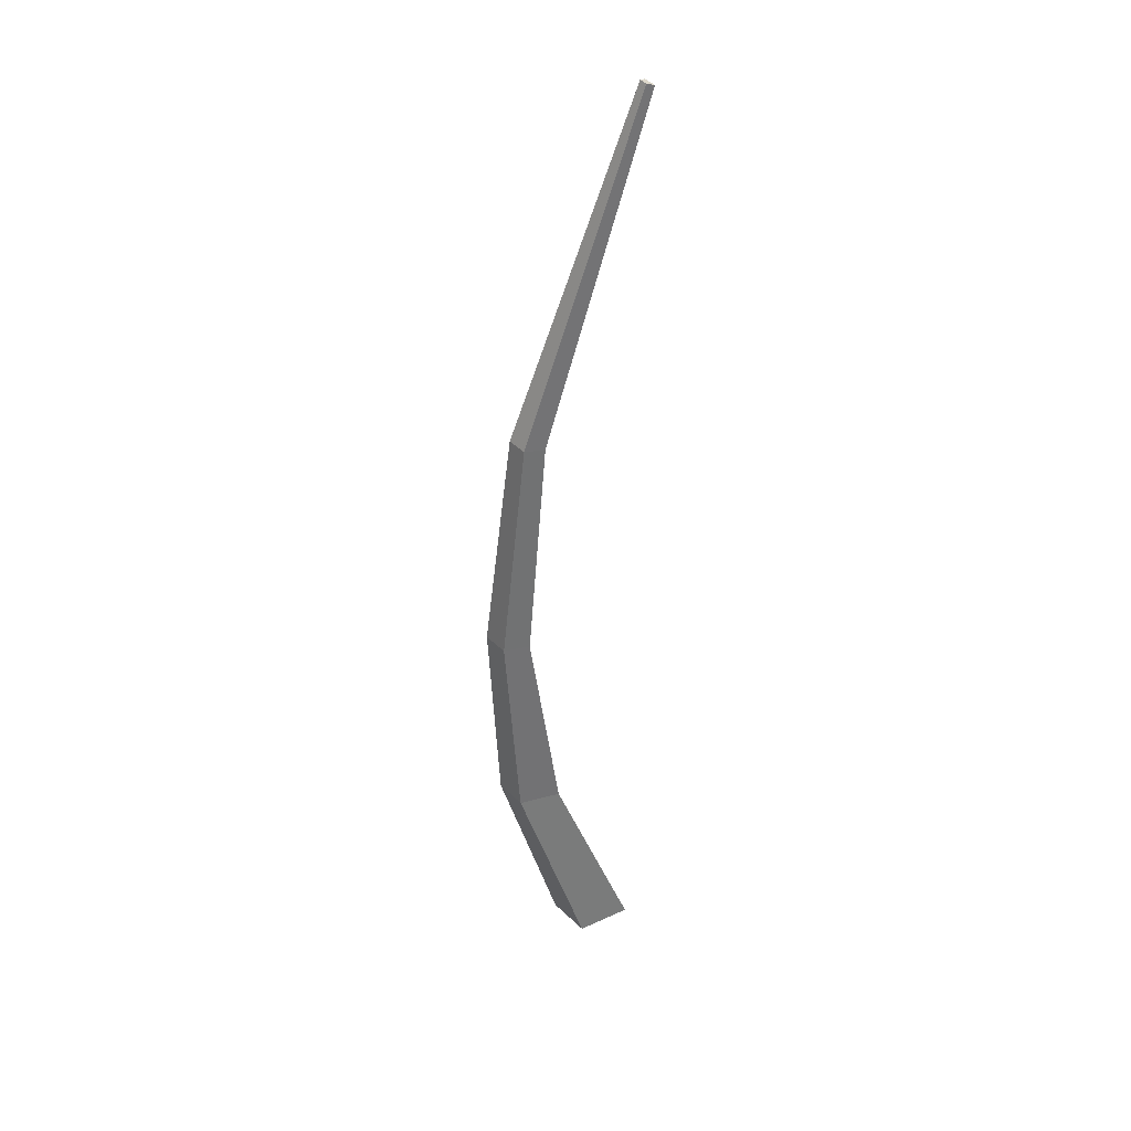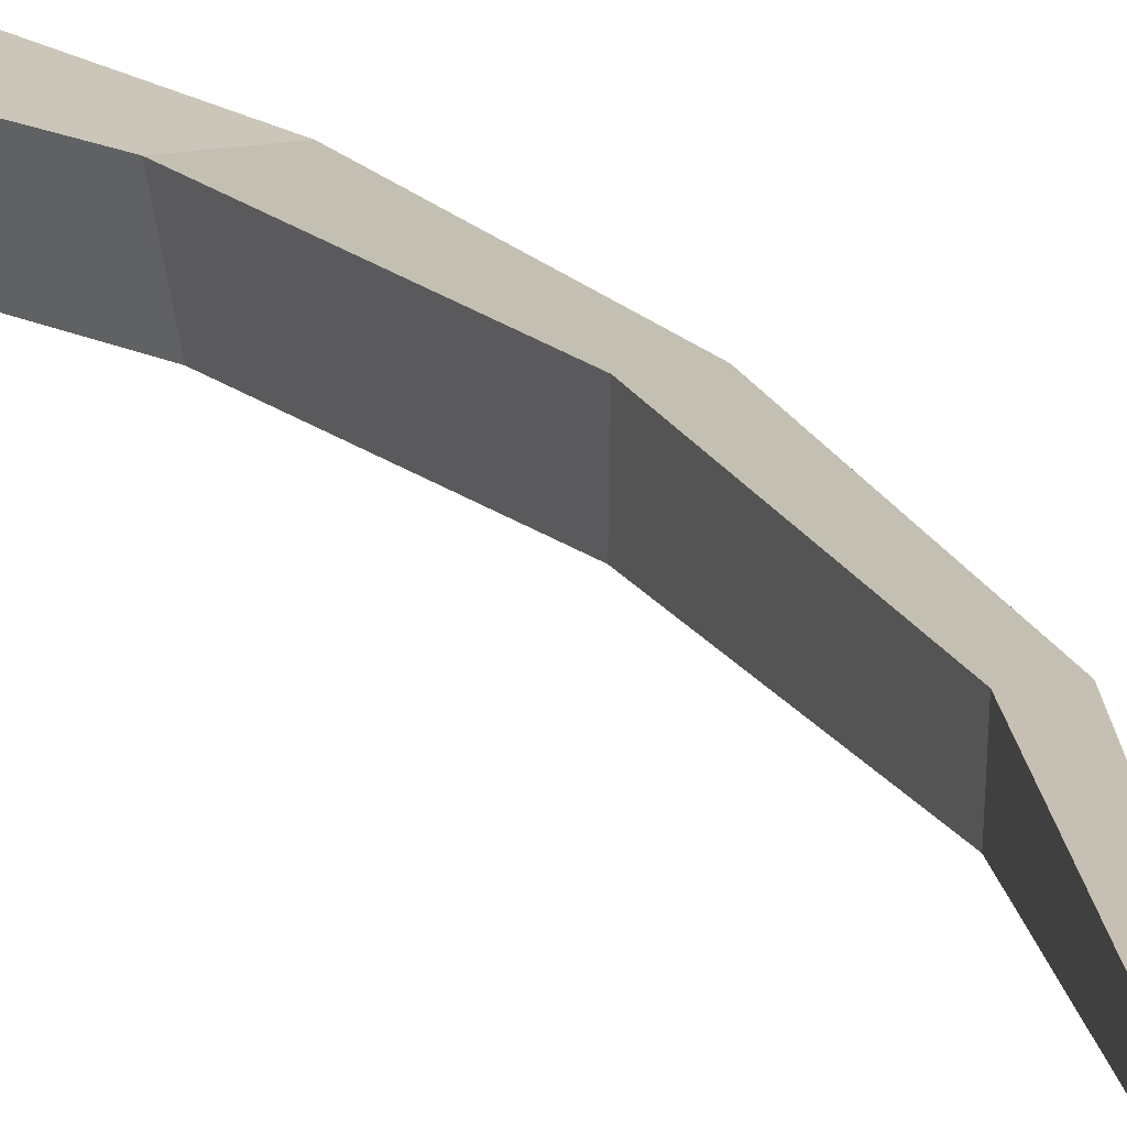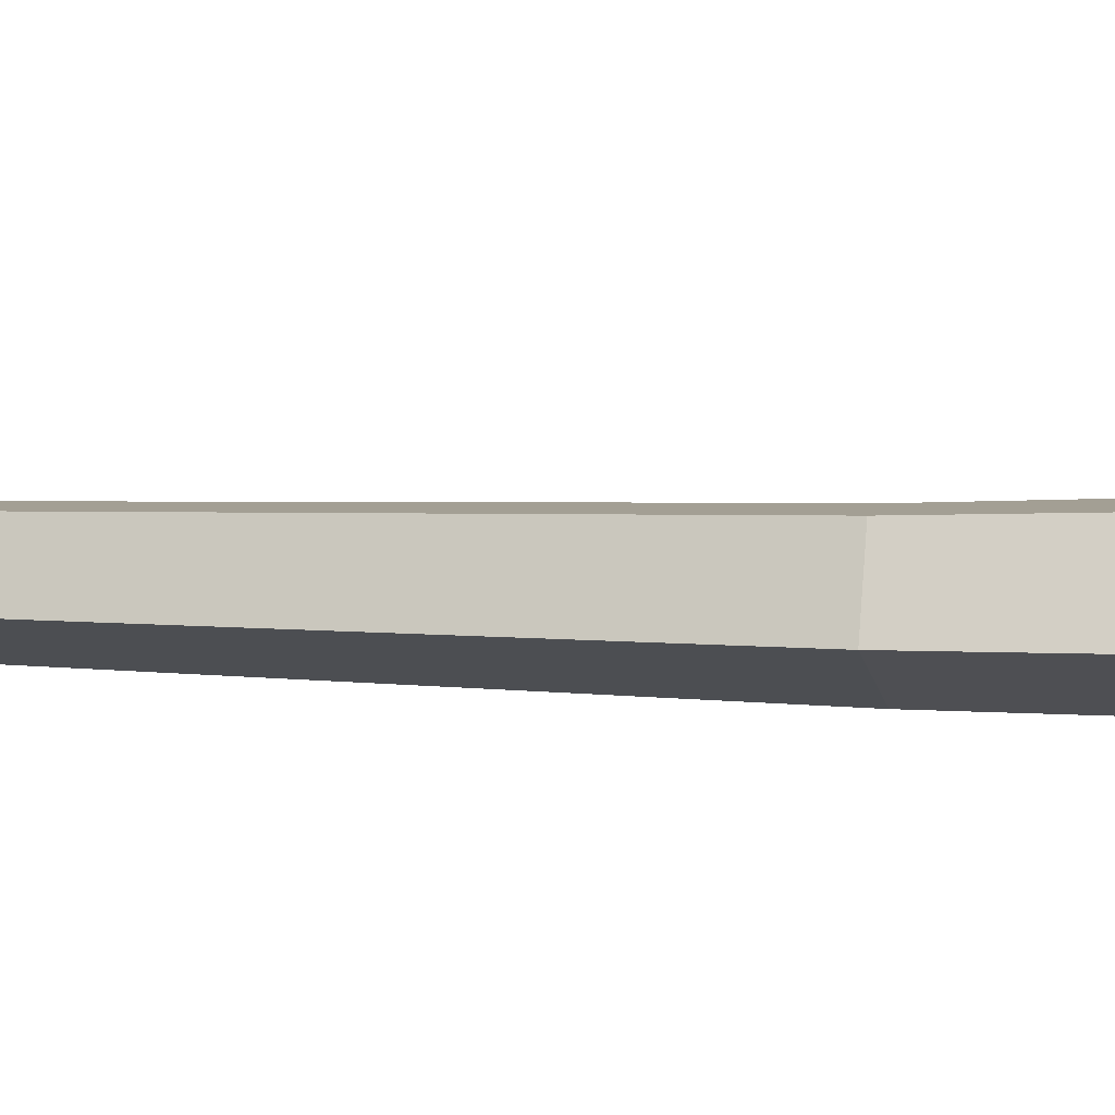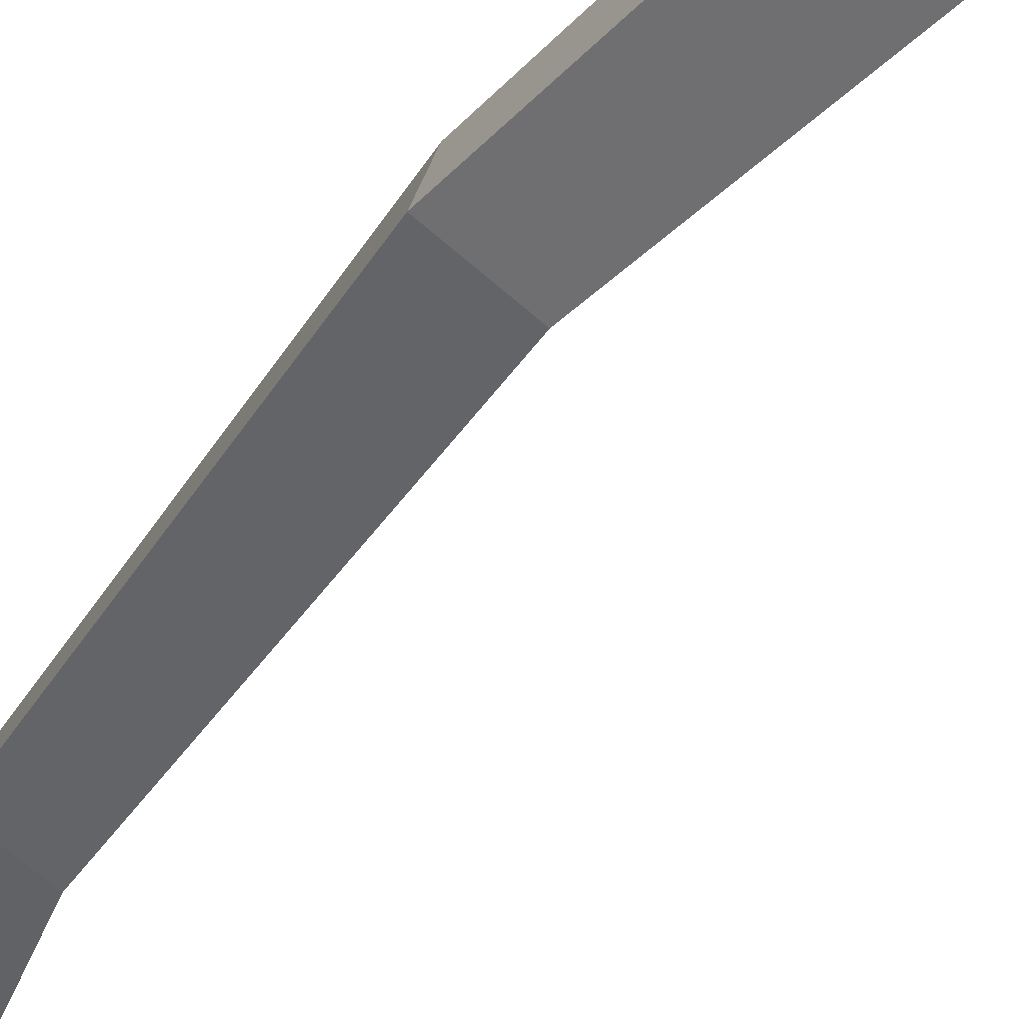
<metadata>
{"format":"obj","ext":"obj","renderer":"f3d","projection":"perspective","resolution":1024,"background":"white","views":[{"elev":37.0,"azim":-21.6,"up":"+Y"},{"elev":16.4,"azim":156.3,"up":"+Z"},{"elev":5.8,"azim":-81.2,"up":"+Z"},{"elev":-42.9,"azim":-35.5,"up":"+Z"}]}
</metadata>
<code>
g Palm_Tree_OneSided_s_03_Collider
v 0.05624 0 -0.1199
v -0.1459 0 -0.04741
v -0.09019 0 0.1241
v 0.1246 0 0.09057
v -0.1811 0.7938 0.08468
v -0.214 2.453 0.0486
v -0.3855 0.8031 -0.0381
v -0.3199 2.467 -0.02958
v -0.2949 2.464 0.0486
v -0.3459 0.8009 0.08468
v -0.2061 2.458 -0.07791
v -0.2185 0.7974 -0.114
v 0.1749 3.75 -0.03922
v 0.1503 3.758 -0.02045
v 0.1597 3.755 0.009916
v 0.1901 3.745 0.009916
v -0.2904 1.586 0.06664
v -0.4273 1.598 -0.03384
v -0.395 1.595 0.06664
v -0.2855 1.591 -0.09594
f 6 16 15 9
f 11 6 17 20
f 9 15 14 8
f 2 7 12 1
f 18 8 11 20
f 4 5 10 3
f 17 6 9 19
f 12 20 17 5
f 3 10 7 2
f 19 9 8 18
f 12 5 4 1
f 8 14 13 11
f 15 16 13
f 14 15 13
f 11 13 16 6
f 10 19 18 7
f 5 17 19 10
f 7 18 20 12

</code>
